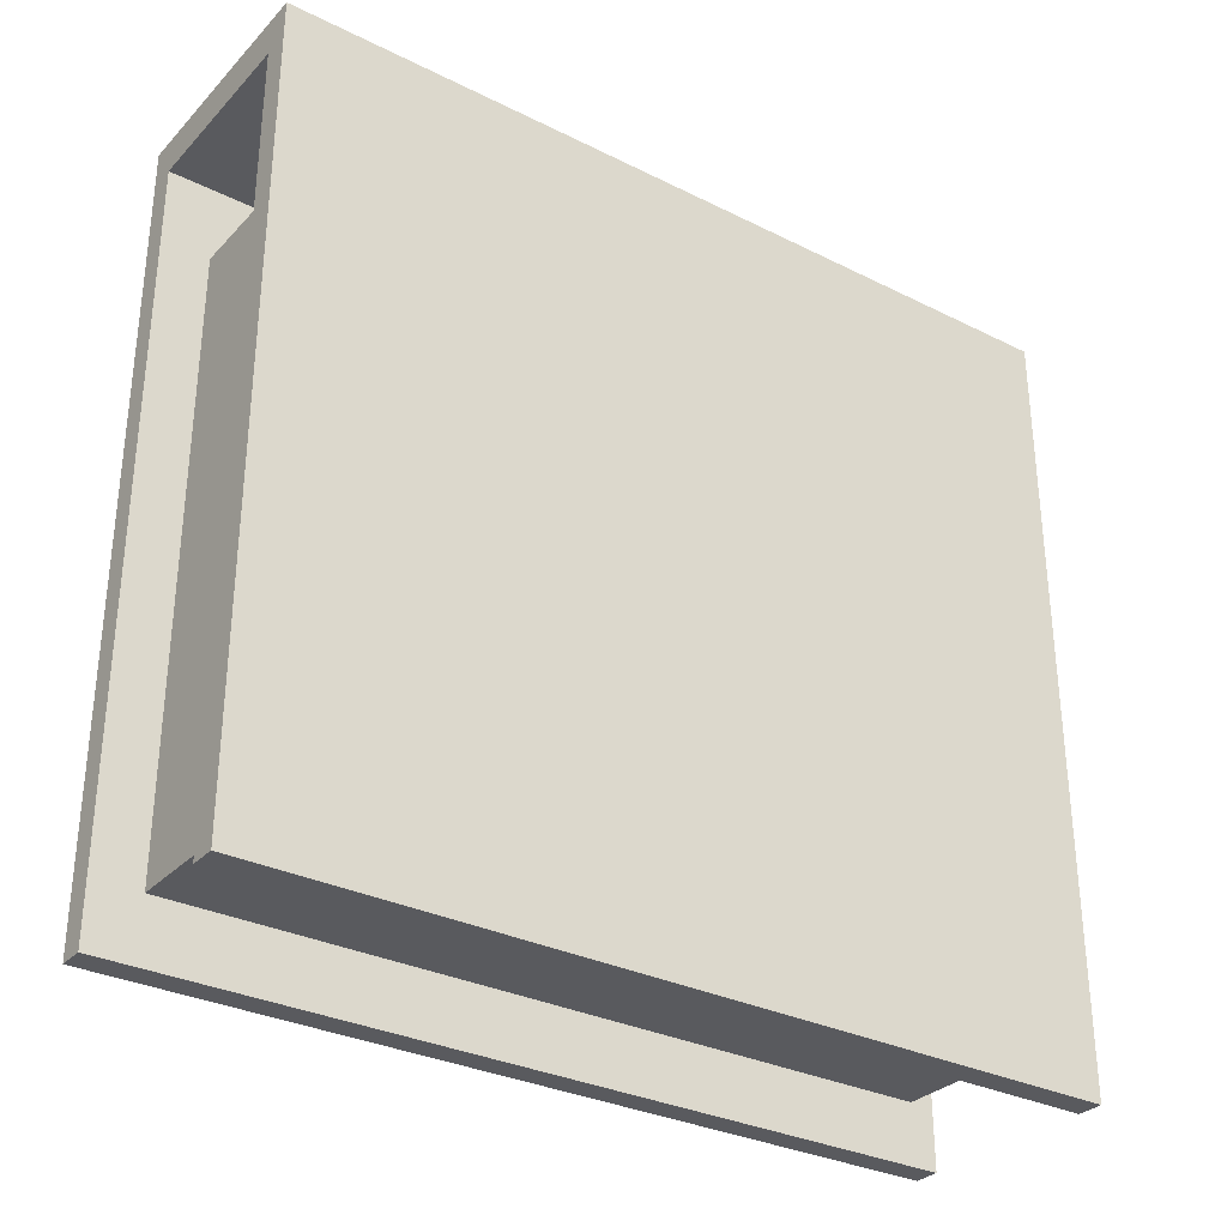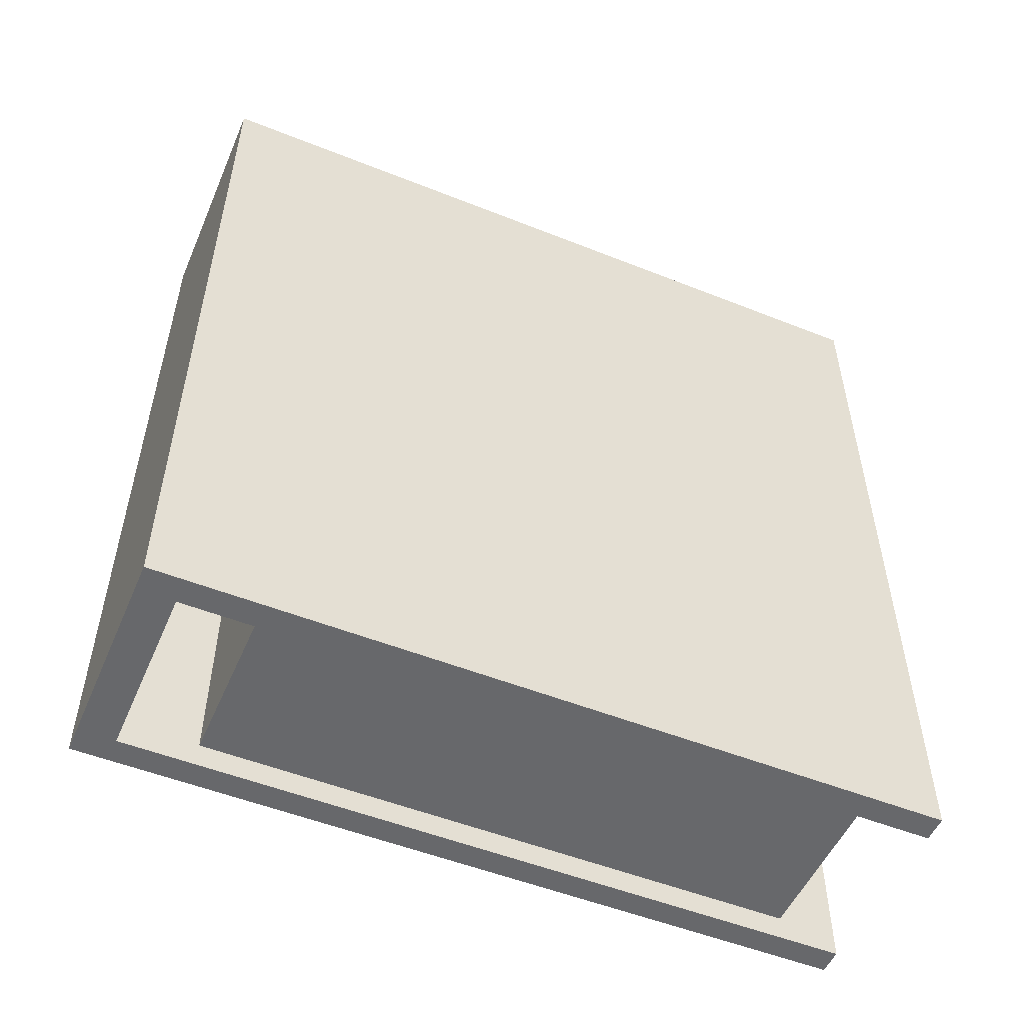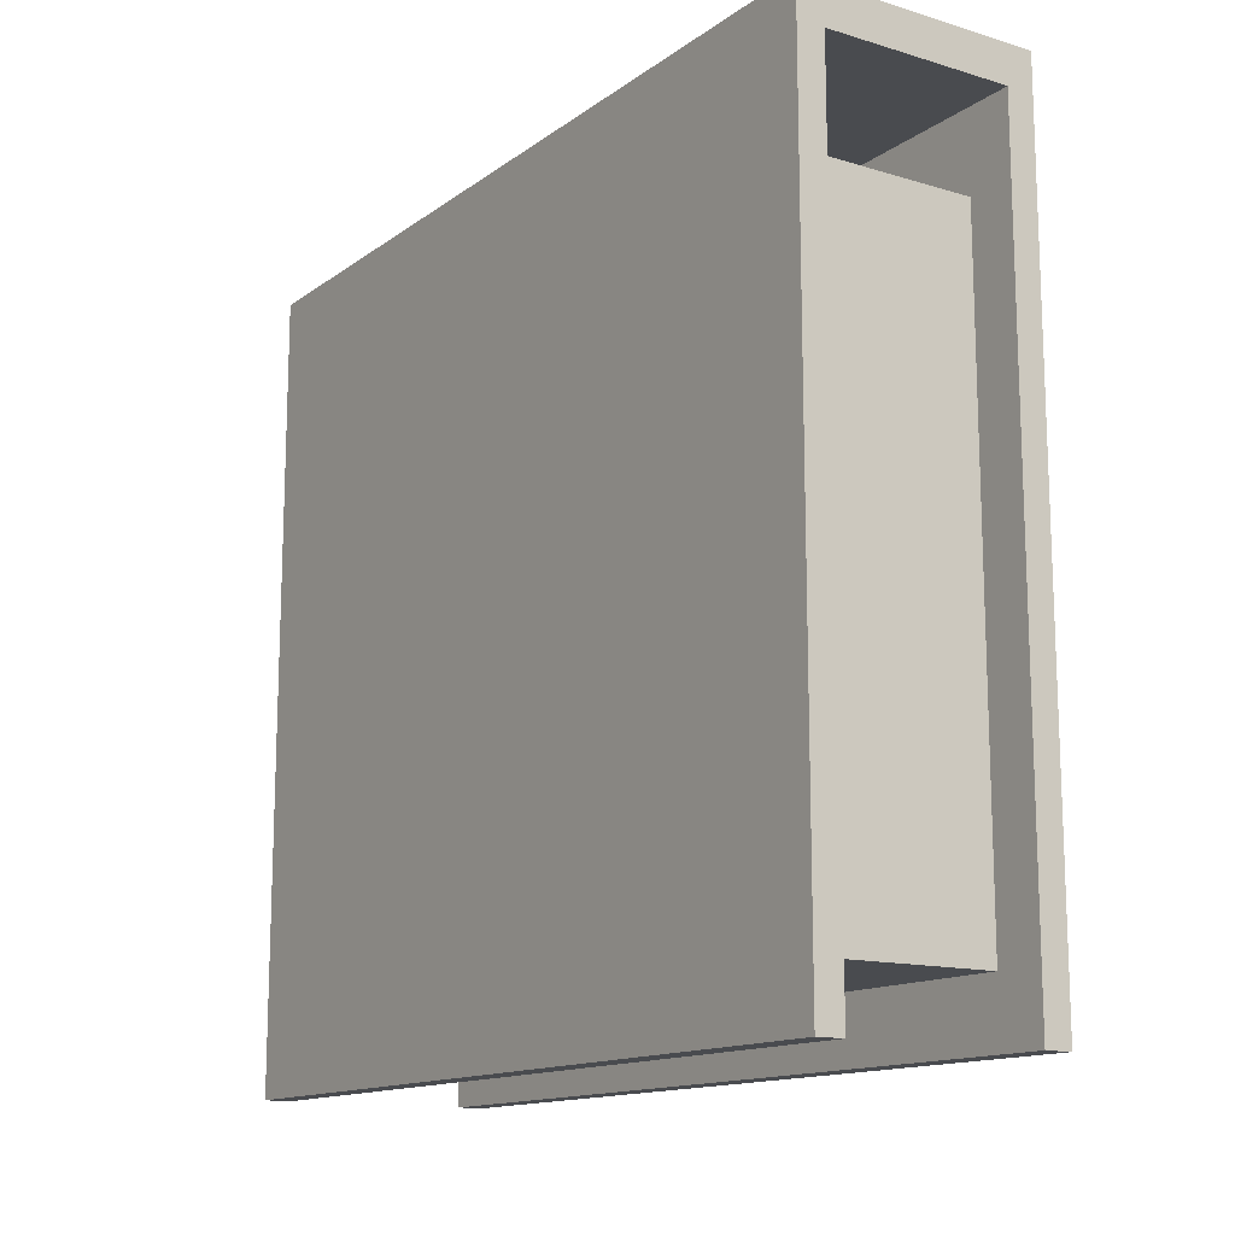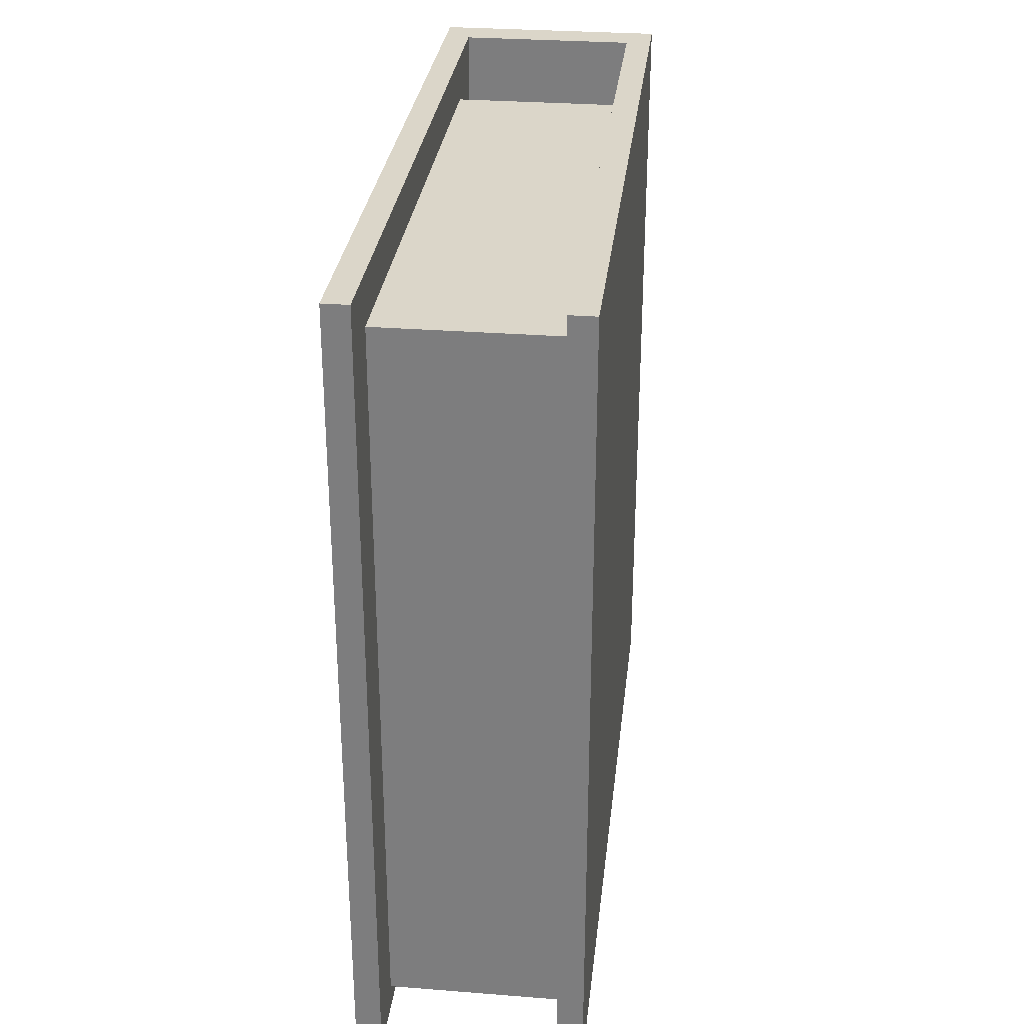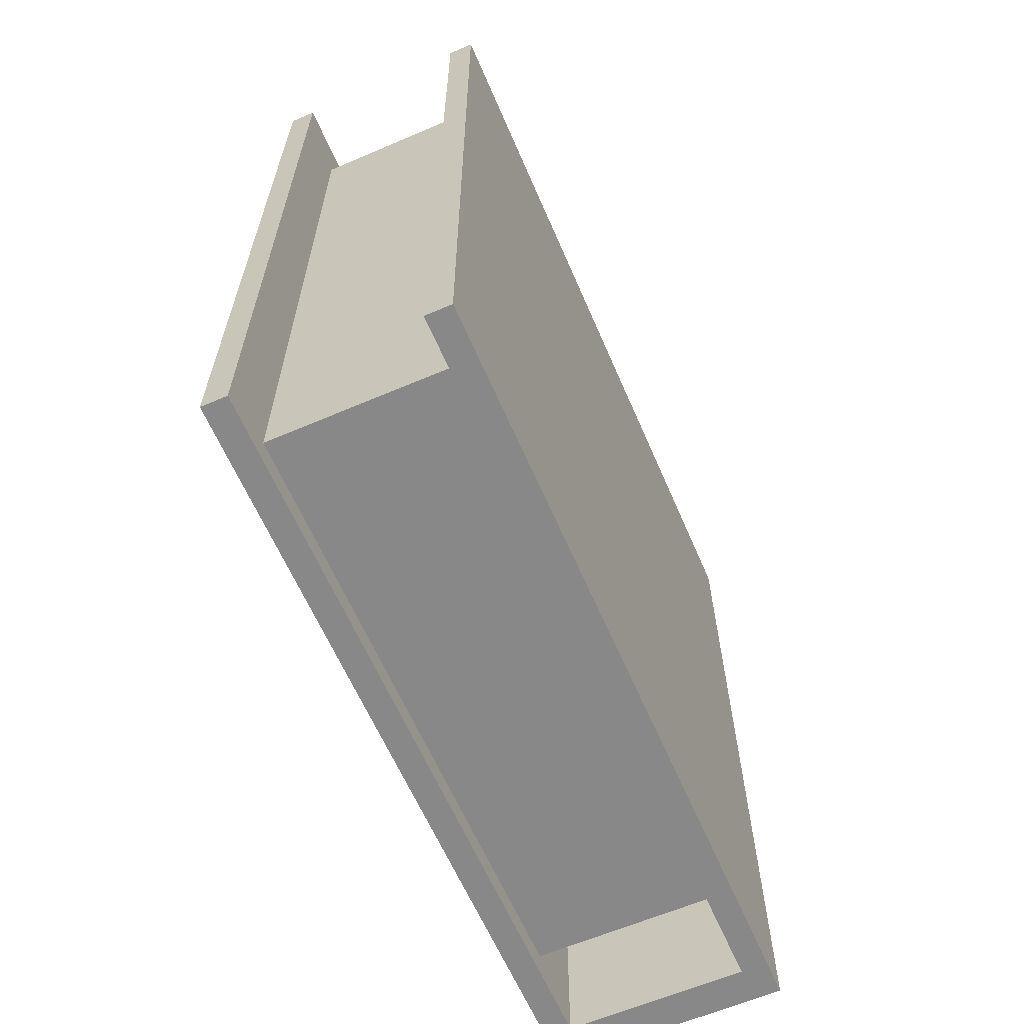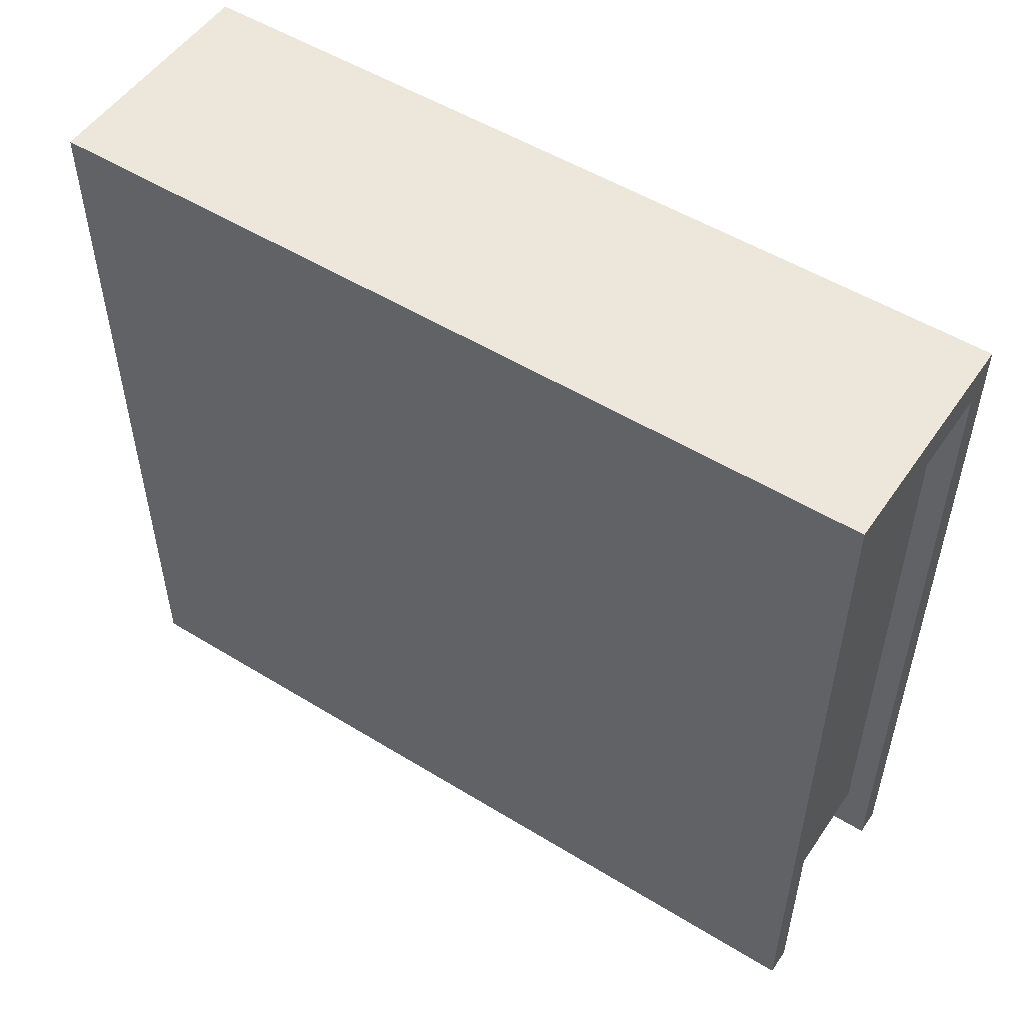
<metadata>
{"format":"obj","ext":"obj","renderer":"f3d","projection":"perspective","resolution":1024,"background":"white","views":[{"elev":-31.3,"azim":-125.3,"up":"+Z"},{"elev":-52.4,"azim":66.8,"up":"+Y"},{"elev":-13.9,"azim":146.5,"up":"+Z"},{"elev":29.9,"azim":-173.5,"up":"+Y"},{"elev":-62.8,"azim":-156.6,"up":"+Y"},{"elev":52.2,"azim":-56.5,"up":"+Z"}]}
</metadata>
<code>
v -0.05648 0 0.1896
v 0.05648 0 0.1896
v -0.05648 0.4029 0.1896
v 0.05648 0.4029 0.1896
v -0.05648 0.4029 -0.1896
v 0.05648 0.4029 -0.1896
v -0.05648 0 -0.1896
v 0.05648 0 -0.1896
v -0.04117 0.1411 0.1896
v 0.04117 0.1411 0.1896
v 0.04117 0.3507 0.1896
v -0.04117 0.3507 0.1896
v -0.02364 0.04662 0.1896
v 0.02364 0.04662 0.1896
v 0.0194 0.09657 0.1896
v -0.02364 0.0943 0.1896
v -0.01746 0.053 0.1896
v 0.01479 0.05674 0.1896
v 0.0136 0.0871 0.1896
v -0.01864 0.08925 0.1896
v -0.04372 0.4029 0.1716
v 0.04372 0.4029 0.1716
v 0.04372 0.4029 -0.1896
v -0.04372 0.4029 -0.1896
v 0.04372 0 -0.1896
v -0.04372 0 -0.1896
v 0.04372 0 0.1716
v -0.04372 0 0.1716
v -0.04372 0.01221 0.1347
v 0.04372 0.01221 0.1347
v -0.04372 0.3798 0.1347
v 0.04372 0.3798 0.1347
v -0.04372 0.3798 -0.1602
v 0.04372 0.3798 -0.1602
v -0.04372 0.01221 -0.1602
v 0.04372 0.01221 -0.1602
f 9 10 11 12
f 2 8 6 4
f 7 1 3 5
f 17 18 19 20
f 2 4 11 10
f 4 3 12 11
f 3 1 9 12
f 1 2 14 13
f 2 10 15 14
f 10 9 16 15
f 9 1 13 16
f 13 14 18 17
f 14 15 19 18
f 15 16 20 19
f 16 13 17 20
f 3 4 22 21
f 4 6 23 22
f 5 3 21 24
f 6 8 25 23
f 7 5 24 26
f 8 2 27 25
f 2 1 28 27
f 1 7 26 28
f 28 26 24 21
f 27 28 21 22
f 25 27 22 23
f 31 32 34 33
f 33 34 36 35
f 35 36 30 29
f 29 30 32 31

</code>
